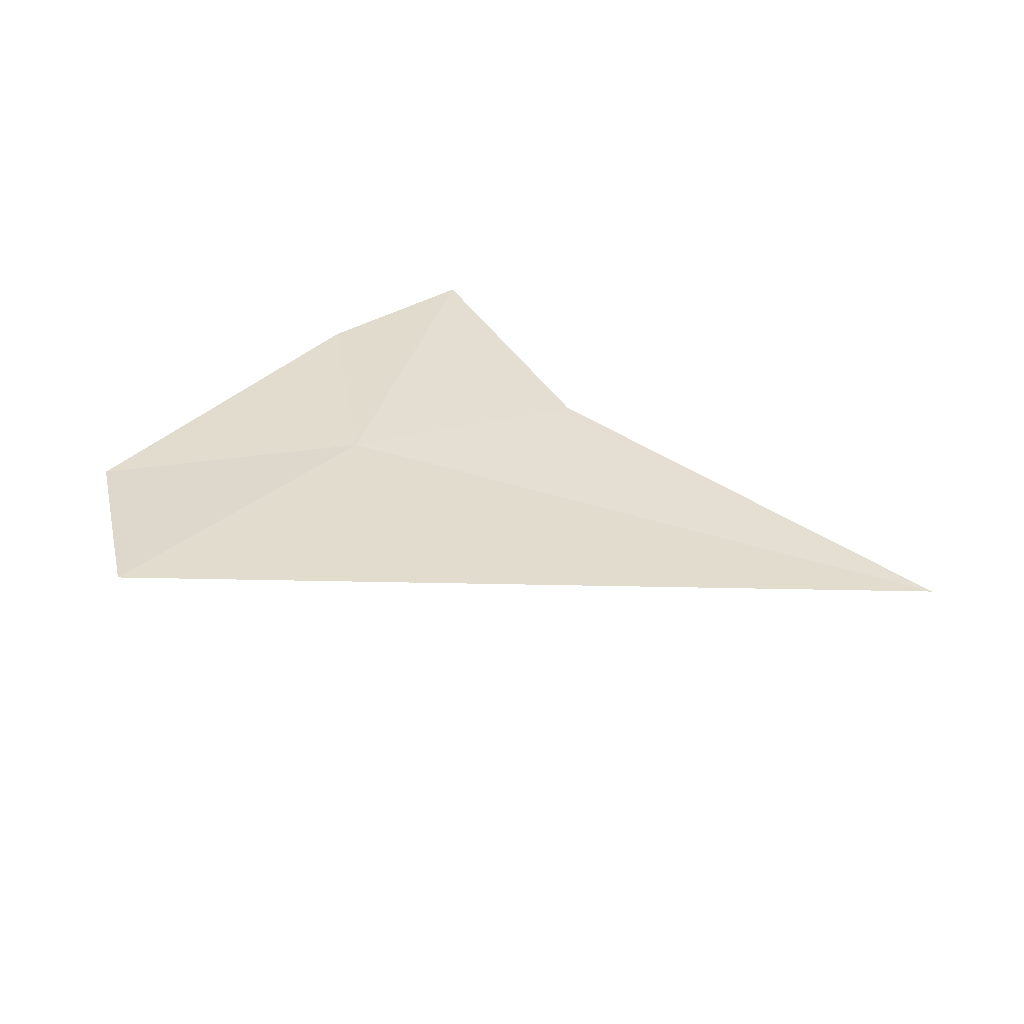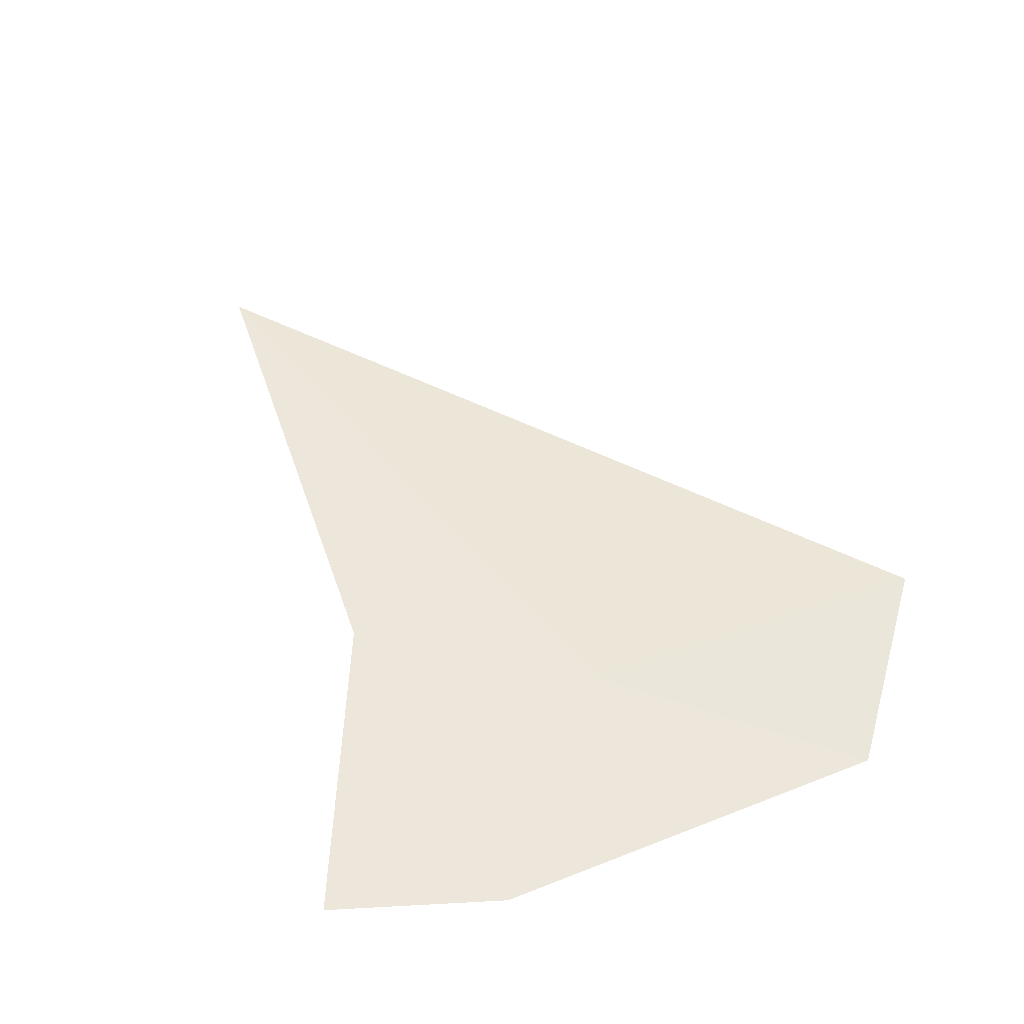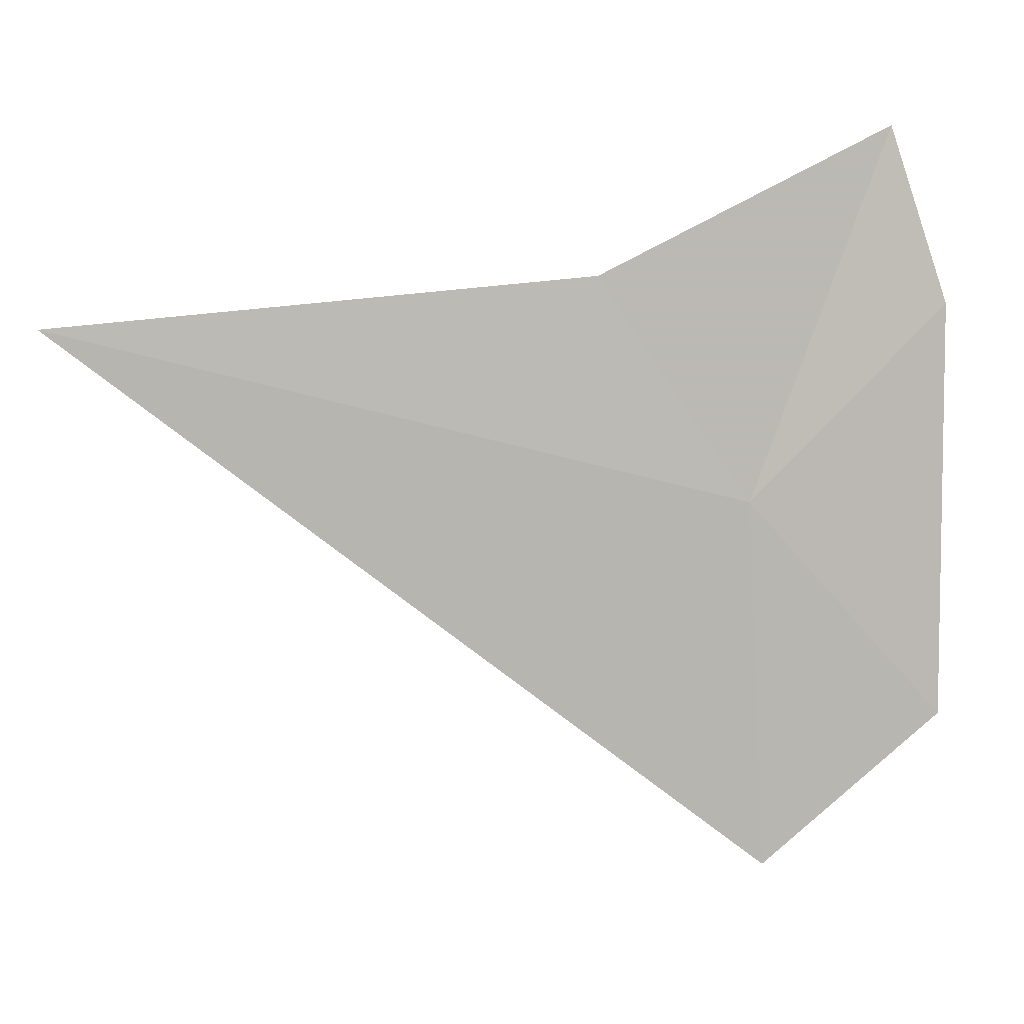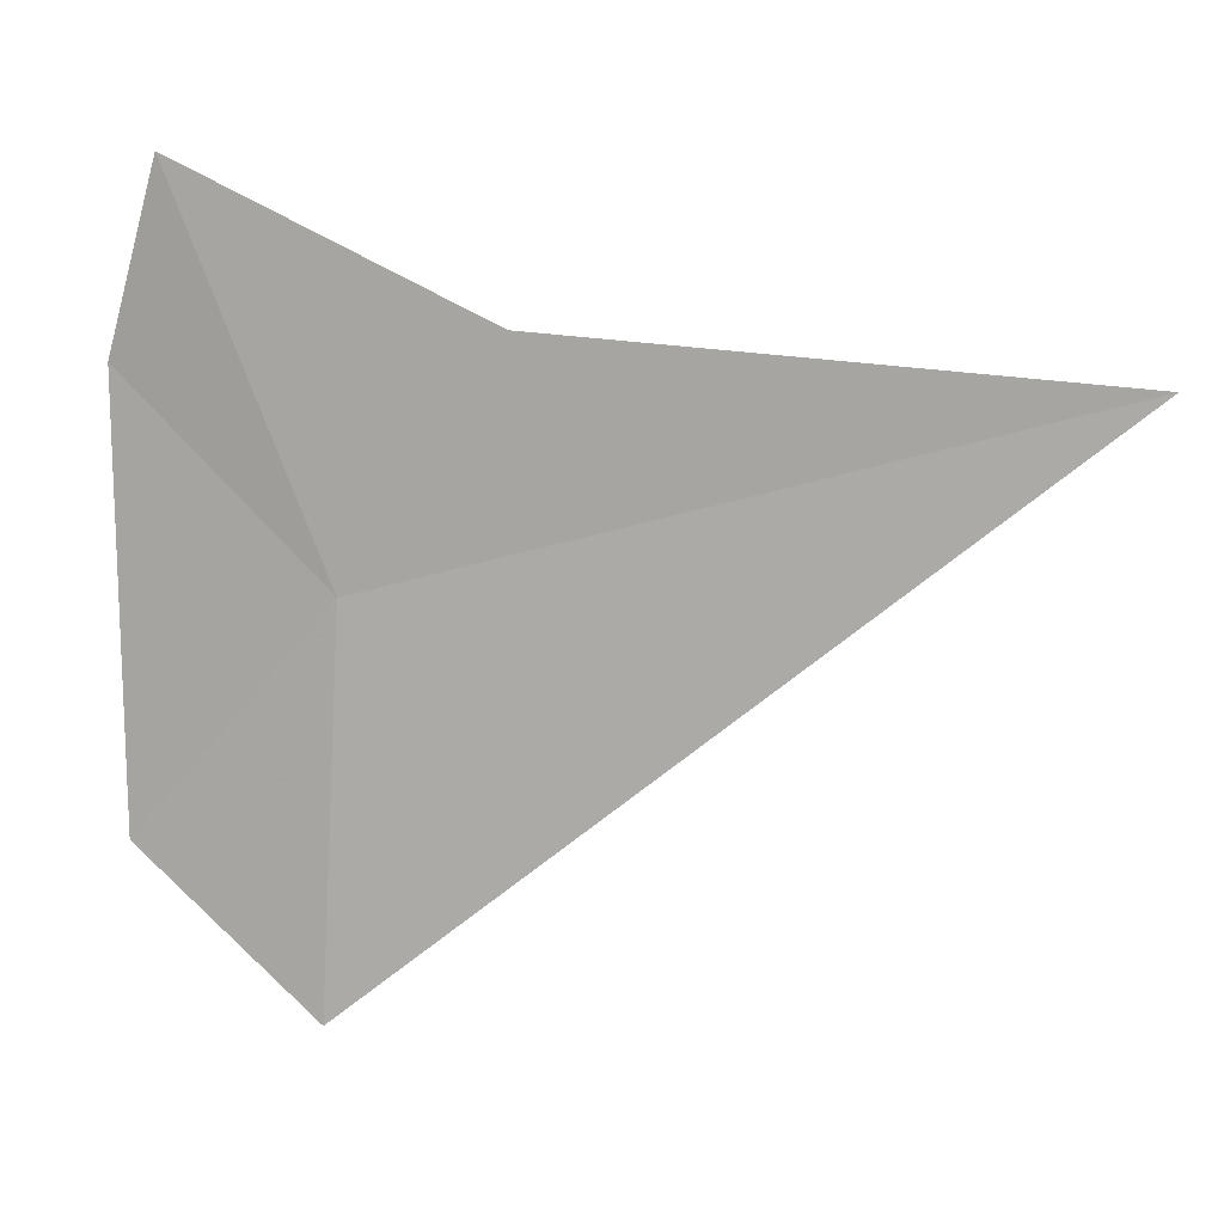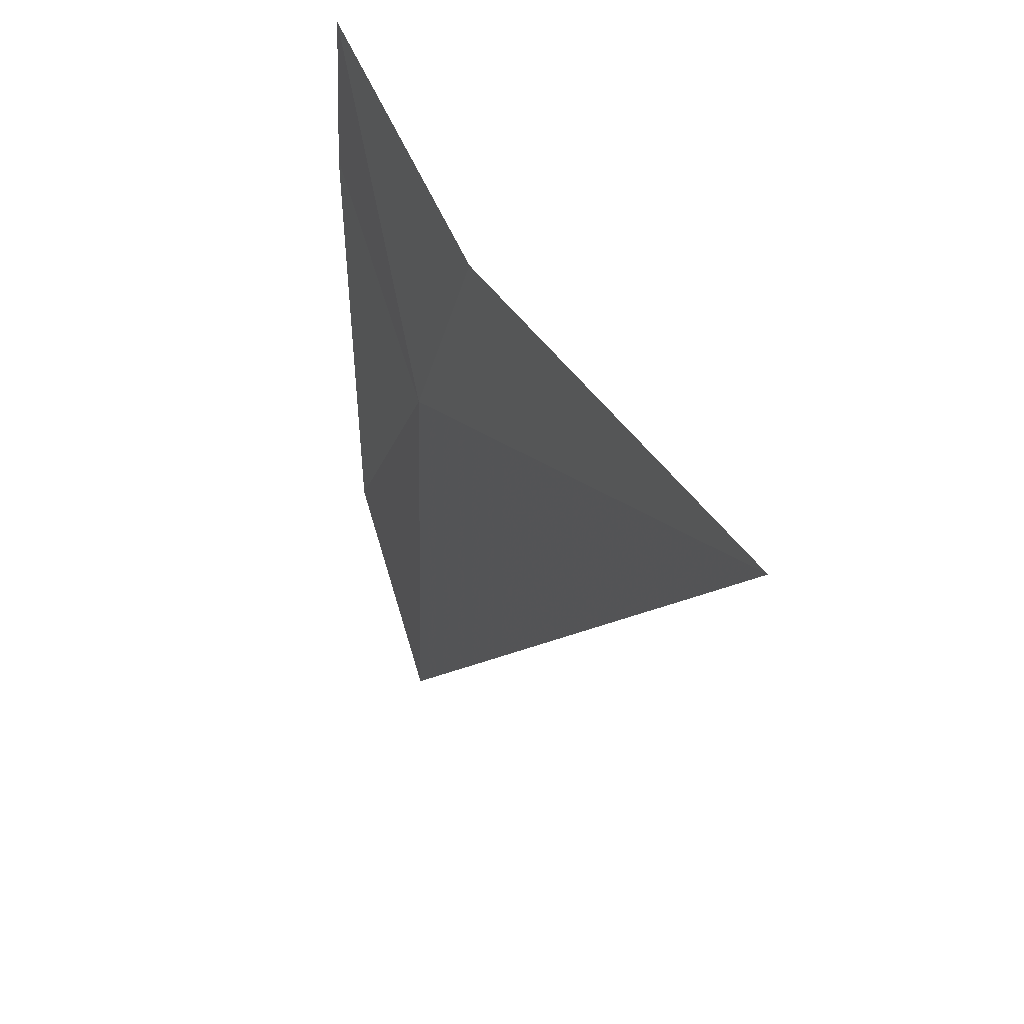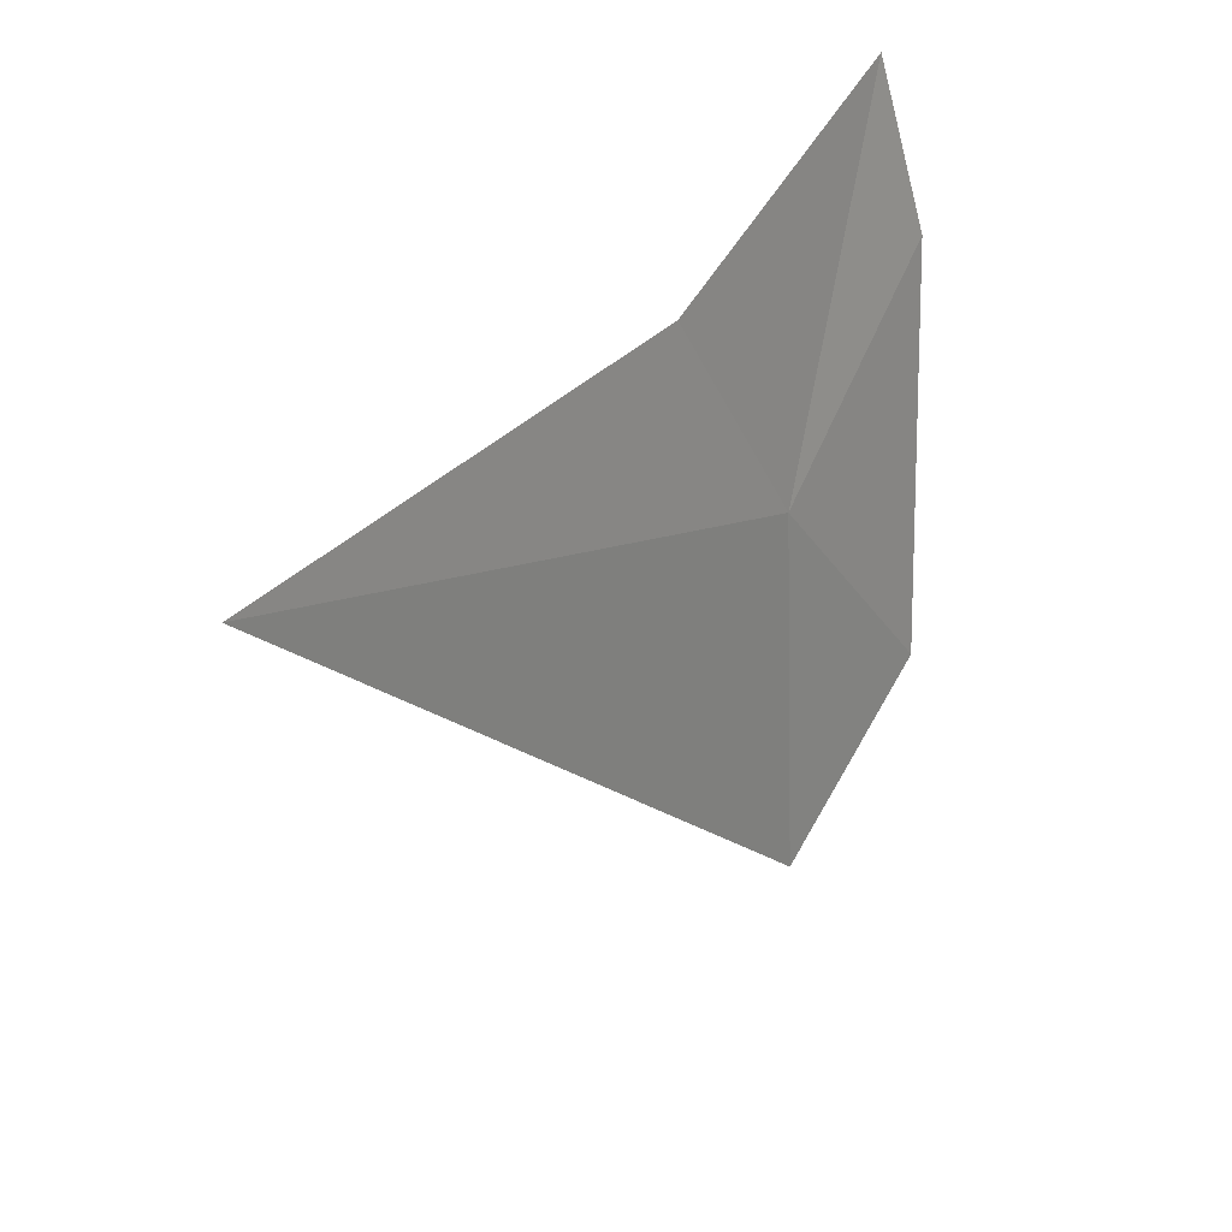
<metadata>
{"format":"obj","ext":"obj","renderer":"f3d","projection":"perspective","resolution":1024,"background":"white","views":[{"elev":32.6,"azim":37.6,"up":"+Z"},{"elev":54.7,"azim":-113.2,"up":"+Z"},{"elev":8.9,"azim":168.1,"up":"+Y"},{"elev":8.3,"azim":18.0,"up":"+Y"},{"elev":31.3,"azim":66.6,"up":"+Y"},{"elev":27.7,"azim":128.8,"up":"+Y"}]}
</metadata>
<code>
v 24.4 12.97 1.833
v 28.54 14.08 1.669
v 25.33 14.33 1.859
v 24.28 10.72 1.826
v 23.17 11.63 1.797
v 23.5 15.2 1.969
v 23.16 14.14 1.88
f 1 3 2
f 1 4 5
f 1 6 3
f 1 5 7
f 1 7 6
f 1 2 4

</code>
